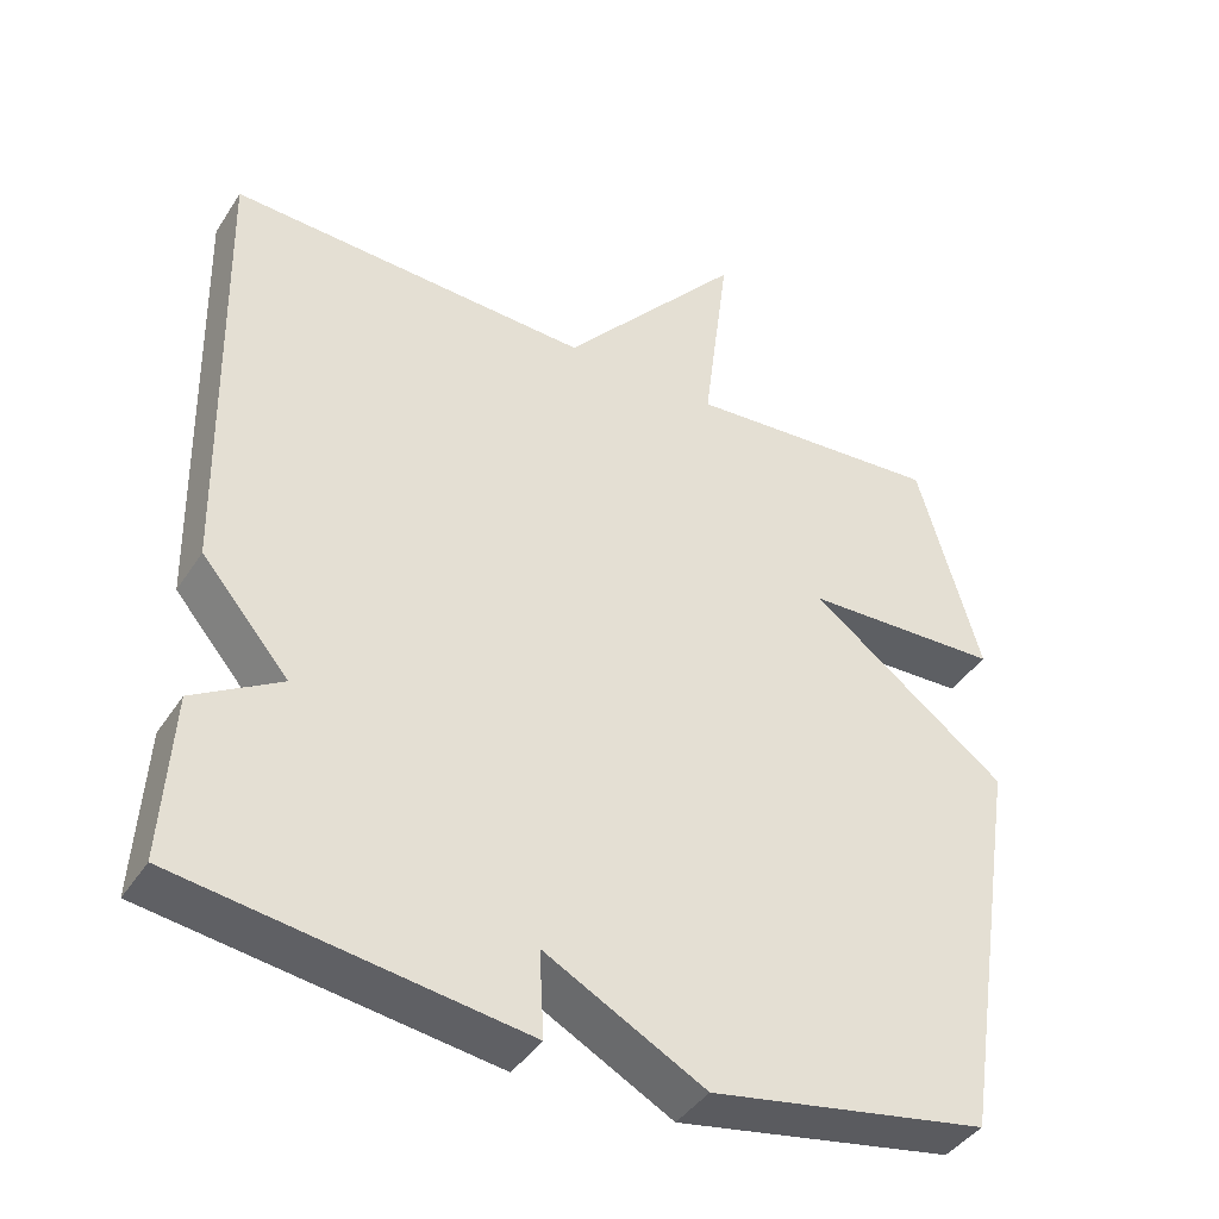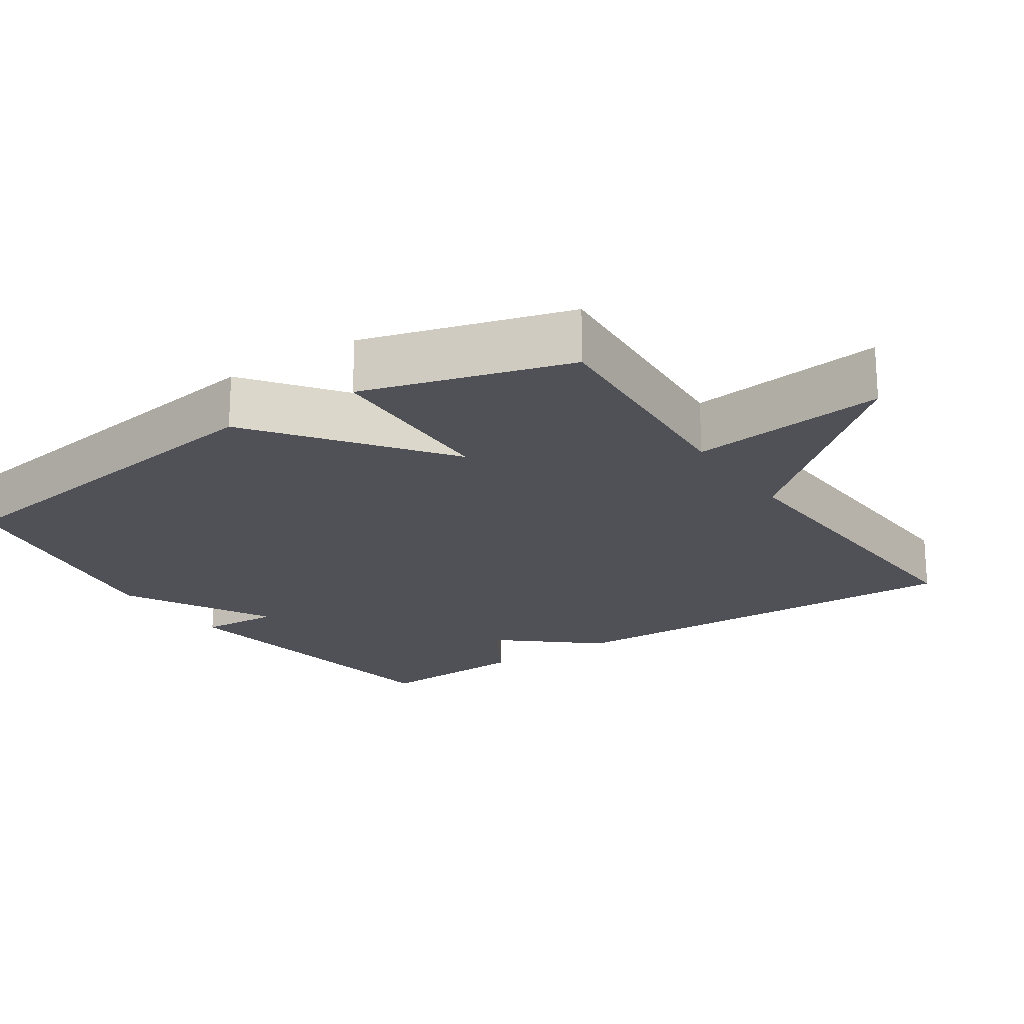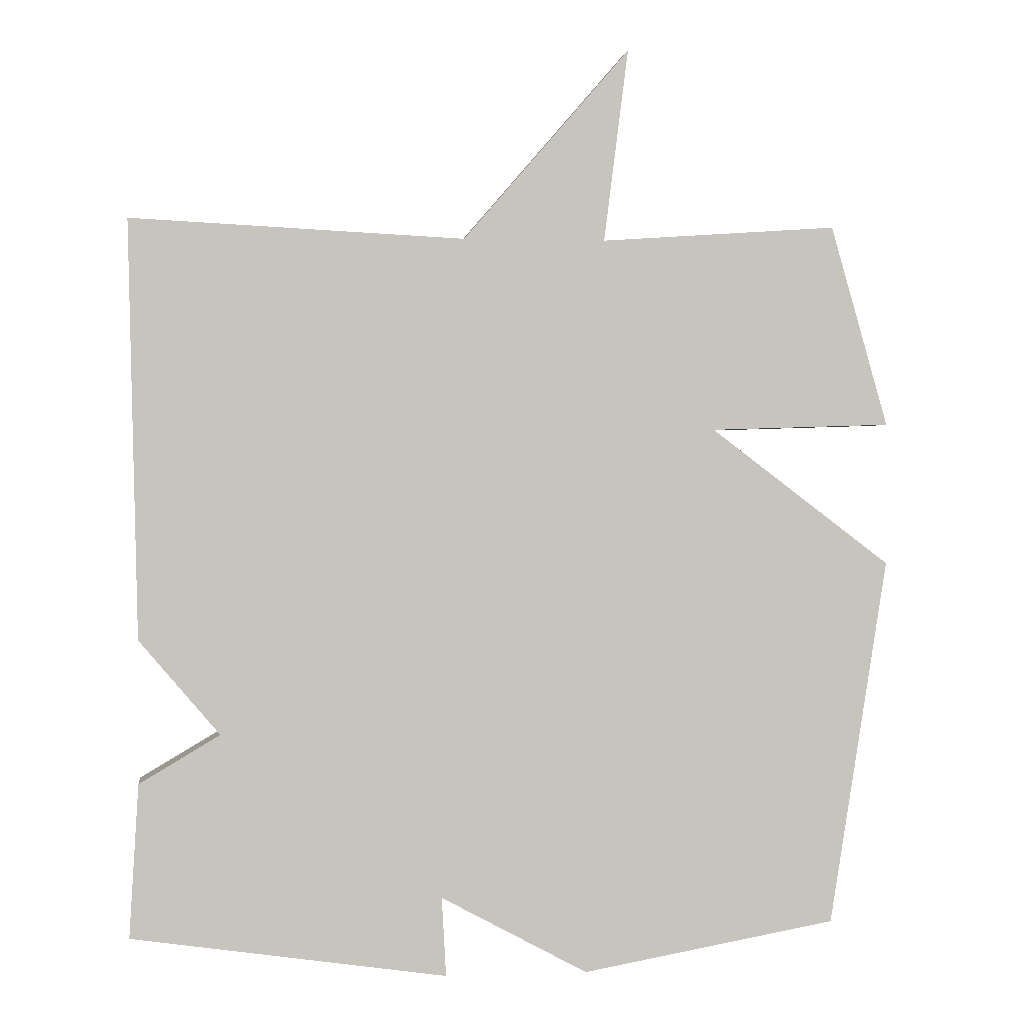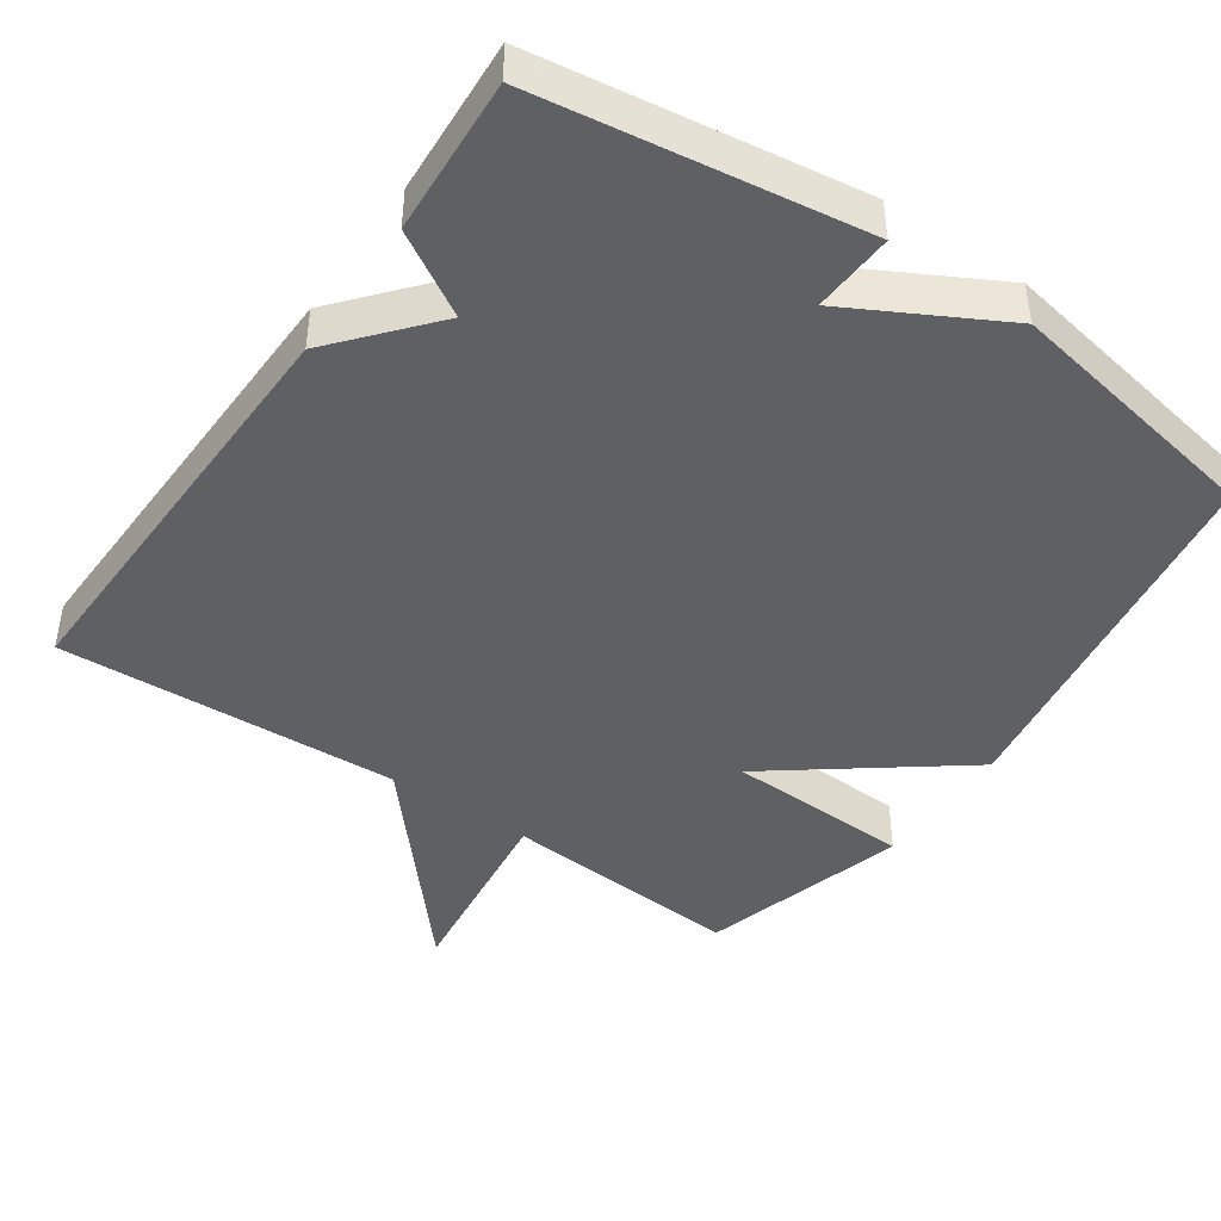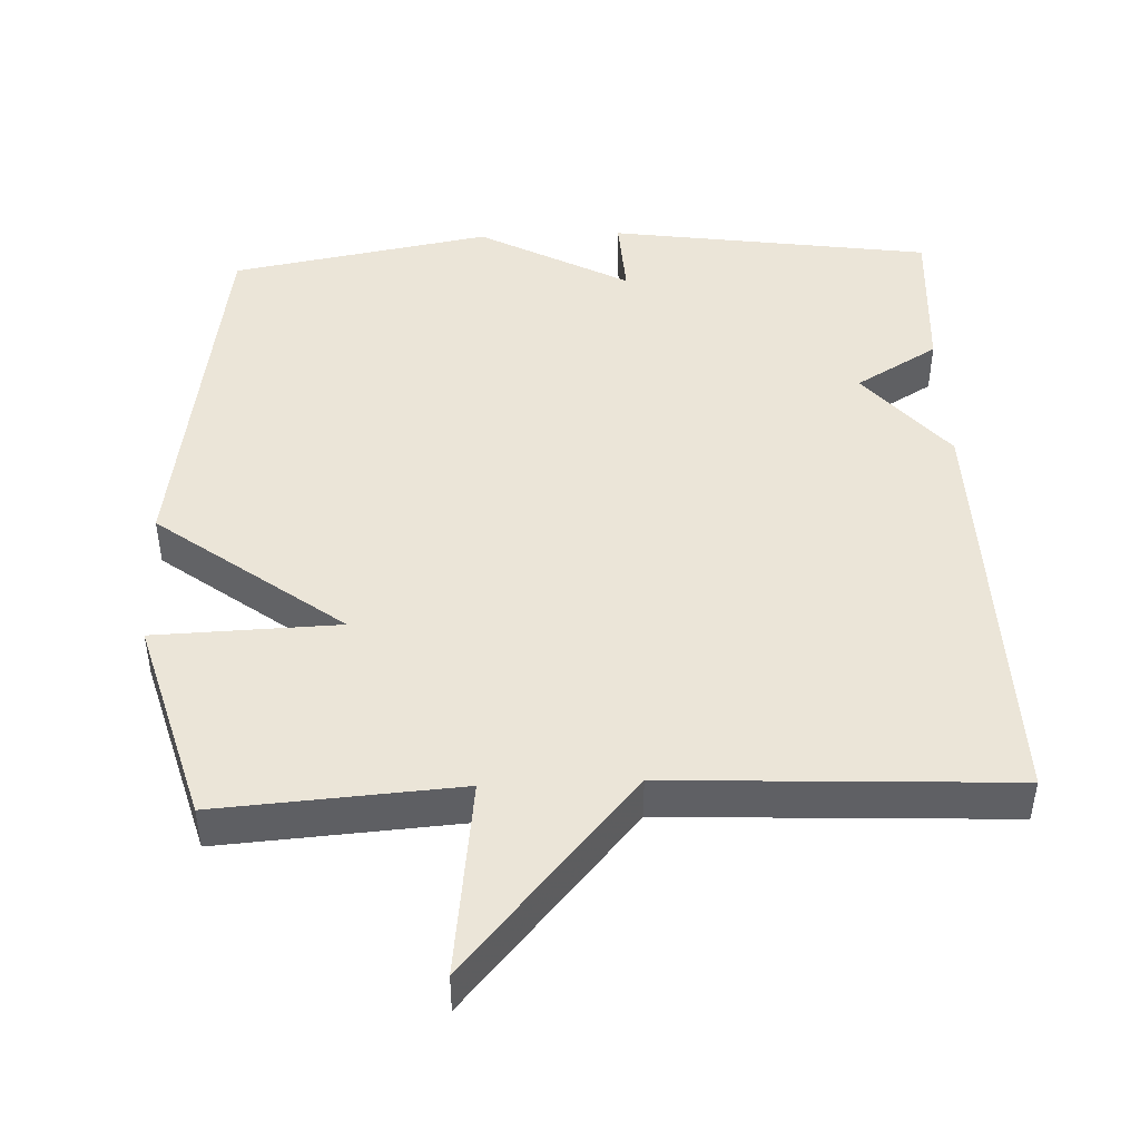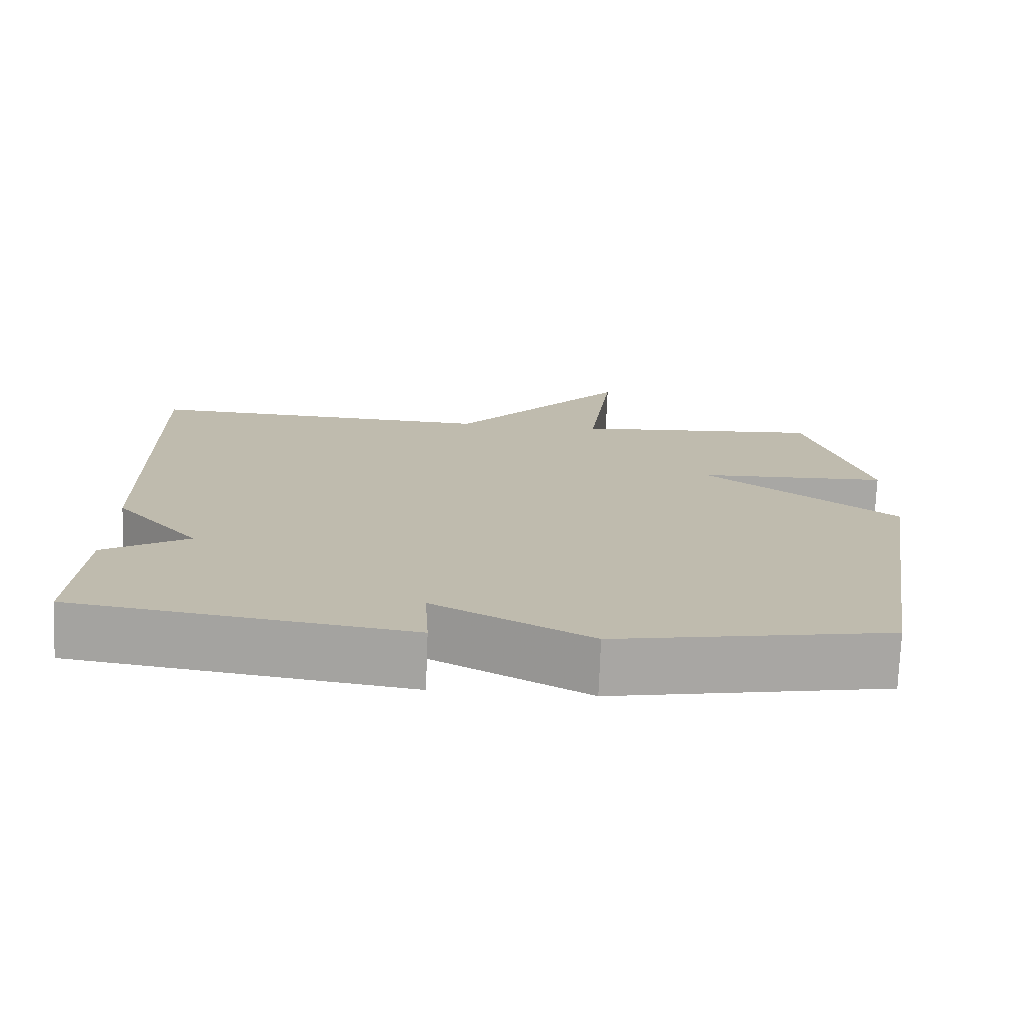
<metadata>
{"format":"obj","ext":"obj","renderer":"f3d","projection":"perspective","resolution":1024,"background":"white","views":[{"elev":-41.2,"azim":149.9,"up":"+Z"},{"elev":-20.4,"azim":-56.2,"up":"+Y"},{"elev":0.9,"azim":172.7,"up":"+Z"},{"elev":-44.2,"azim":145.3,"up":"+Y"},{"elev":46.0,"azim":-2.4,"up":"+Y"},{"elev":-74.4,"azim":177.8,"up":"+Z"}]}
</metadata>
<code>
v -0.5 0.07 -0.5
v -0.581 0.07 0.017
v -0.327 0.07 0.209
v -0.581 0.07 0.217
v -0.5 0.07 0.5
v -0.168 0.07 0.477
v -0.202 0.07 0.747
v 0.032 0.07 0.477
v 0.5 0.07 0.5
v 0.487 0.07 -0.085
v 0.374 0.07 -0.218
v 0.487 0.07 -0.285
v 0.5 0.07 -0.5
v 0.058 0.07 -0.564
v 0.064 0.07 -0.453
v -0.142 0.07 -0.564
v -0.5 0 -0.5
v -0.581 0 0.017
v -0.327 0 0.209
v -0.581 0 0.217
v -0.5 0 0.5
v -0.168 0 0.477
v -0.202 0 0.747
v 0.032 0 0.477
v 0.5 0 0.5
v 0.487 0 -0.085
v 0.374 0 -0.218
v 0.487 0 -0.285
v 0.5 0 -0.5
v 0.058 0 -0.564
v 0.064 0 -0.453
v -0.142 0 -0.564
f 1 2 3
f 16 1 3
f 15 16 3
f 13 14 15
f 12 13 15
f 11 12 15
f 11 15 3
f 10 11 3
f 9 10 3
f 8 9 3
f 6 7 8
f 6 8 3 4
f 4 5 6
f 19 18 17
f 19 17 32
f 19 32 31
f 31 30 29
f 31 29 28
f 31 28 27
f 19 31 27
f 19 27 26
f 19 26 25
f 19 25 24
f 24 23 22
f 20 19 24 22
f 22 21 20
f 1 17 18 2
f 2 18 19 3
f 3 19 20 4
f 4 20 21 5
f 5 21 22 6
f 6 22 23 7
f 7 23 24 8
f 8 24 25 9
f 9 25 26 10
f 10 26 27 11
f 11 27 28 12
f 12 28 29 13
f 13 29 30 14
f 14 30 31 15
f 15 31 32 16
f 16 32 17 1

</code>
